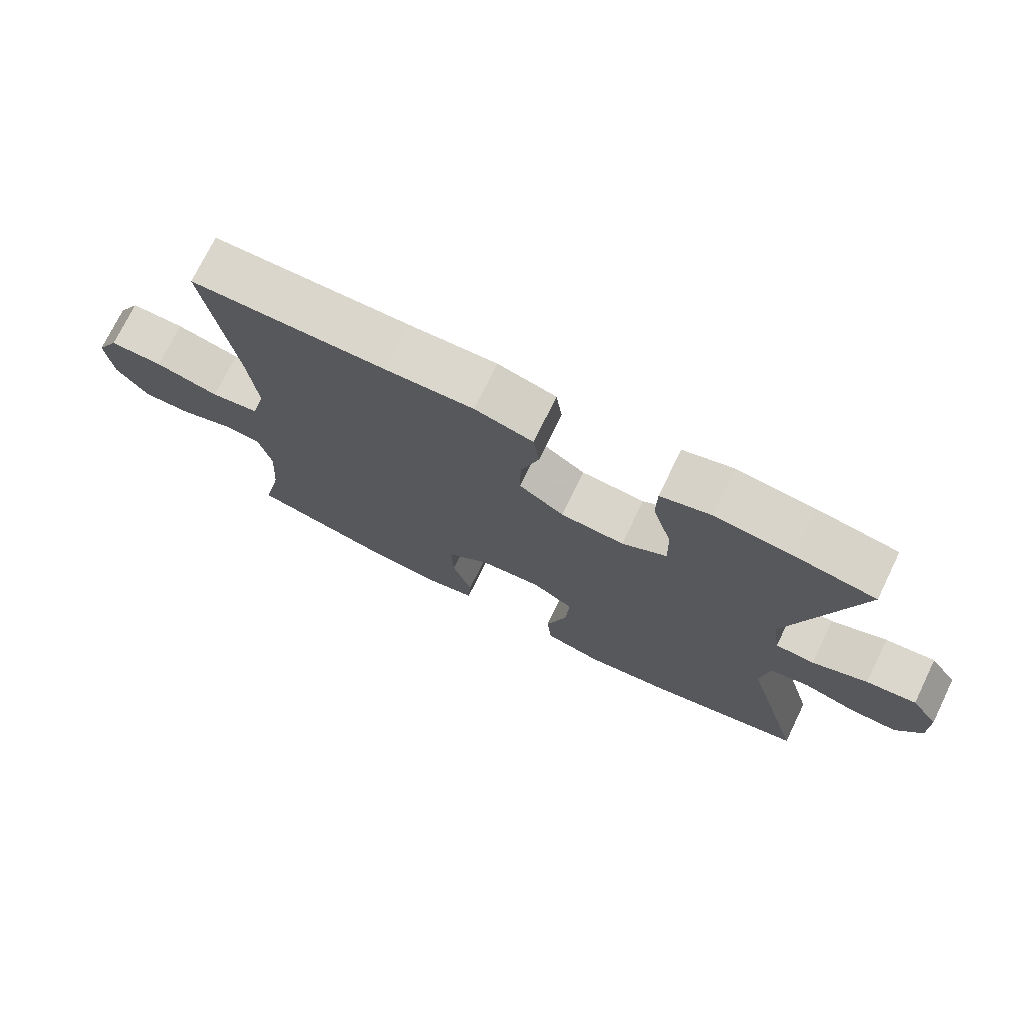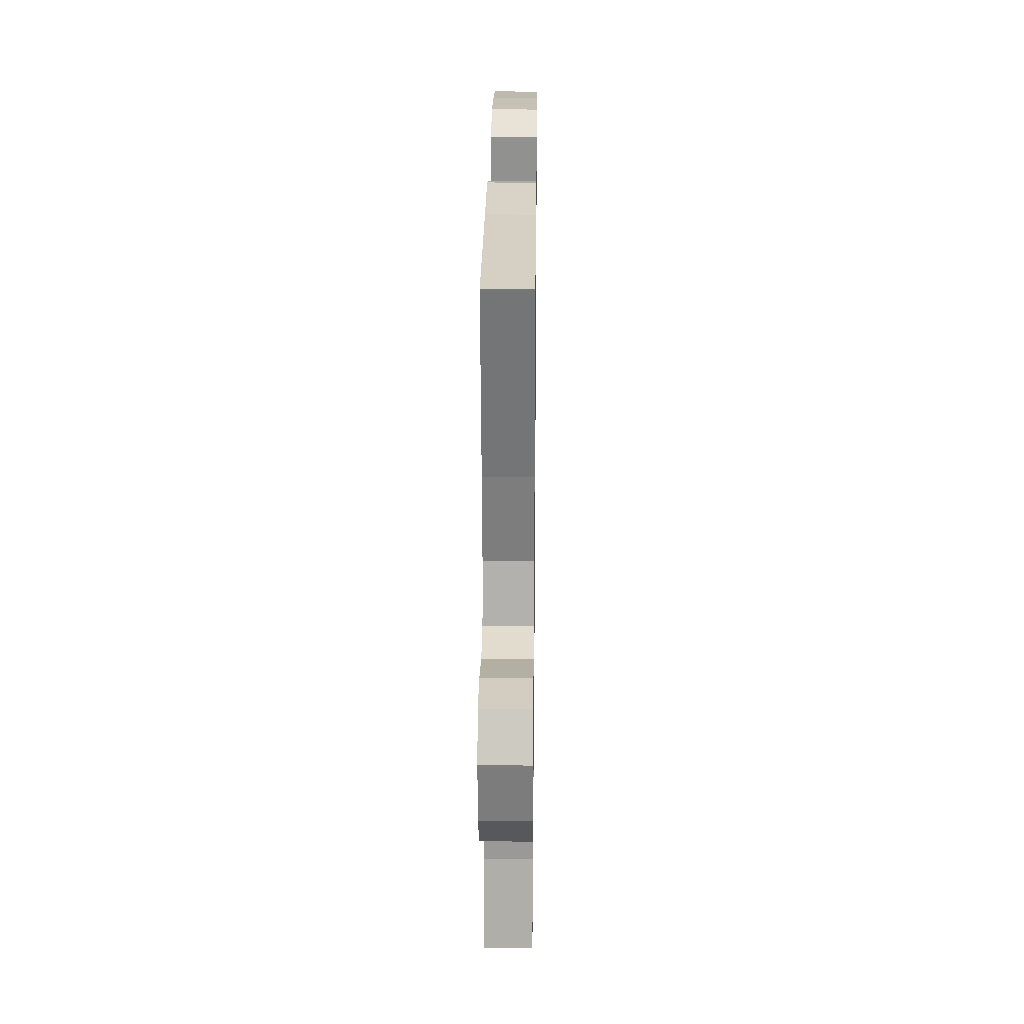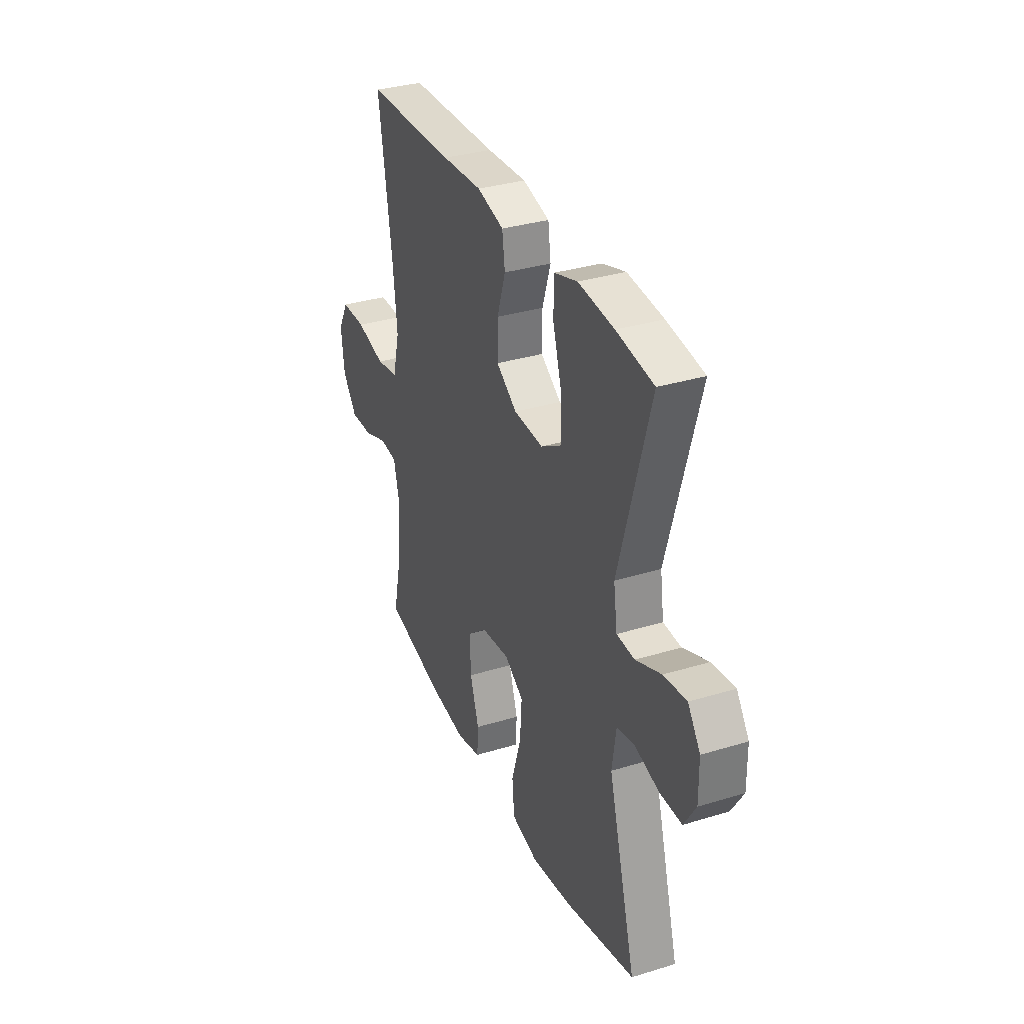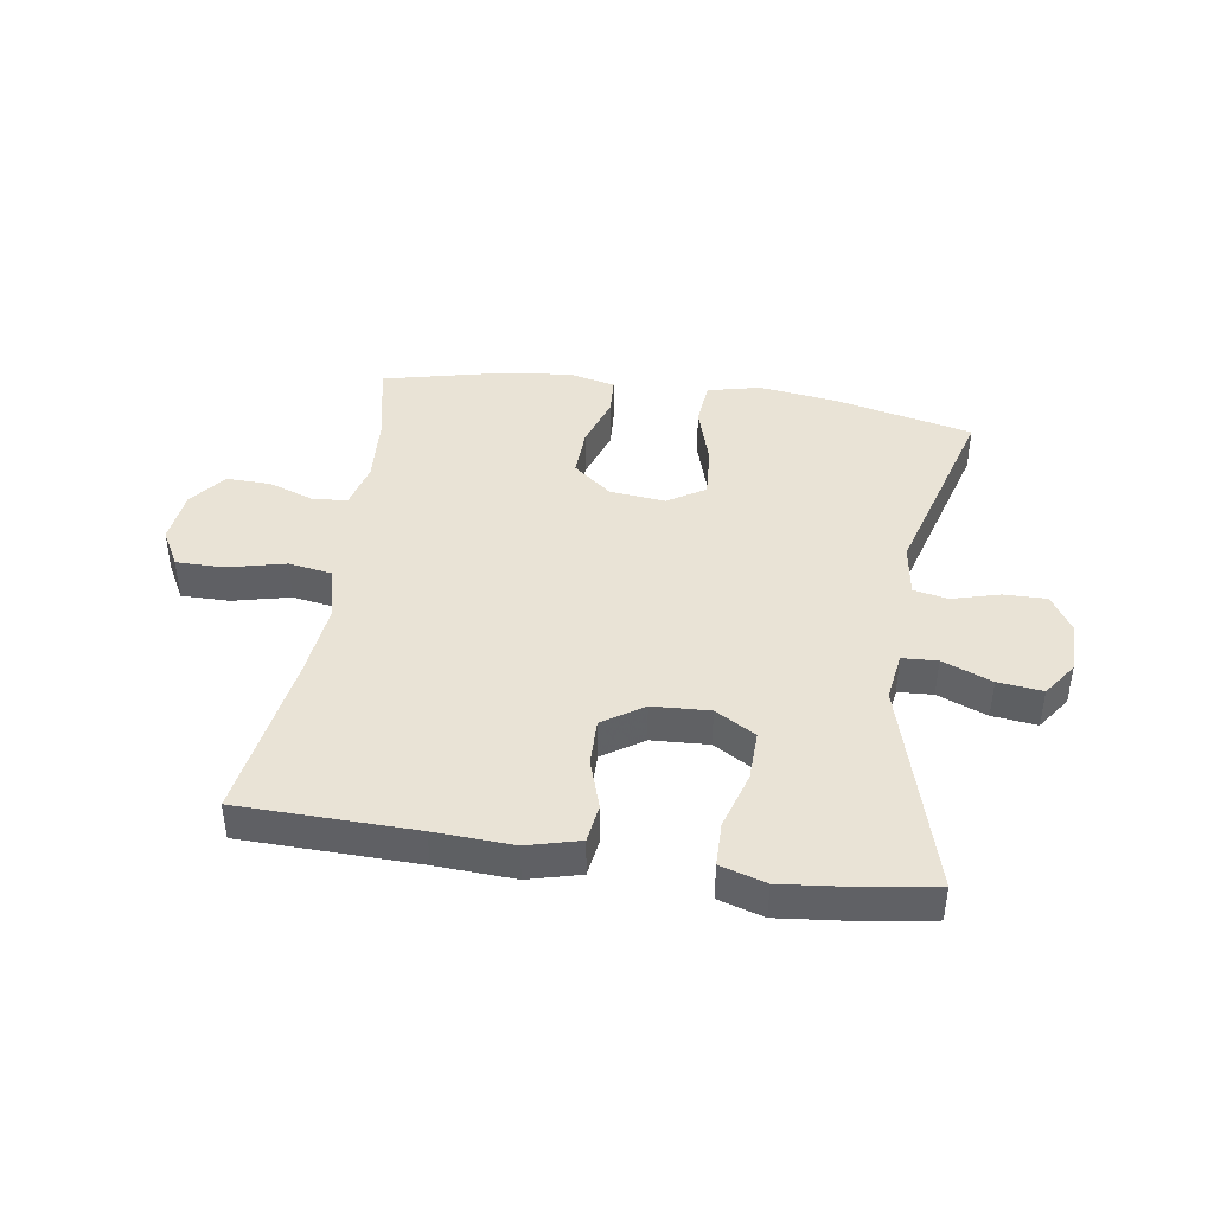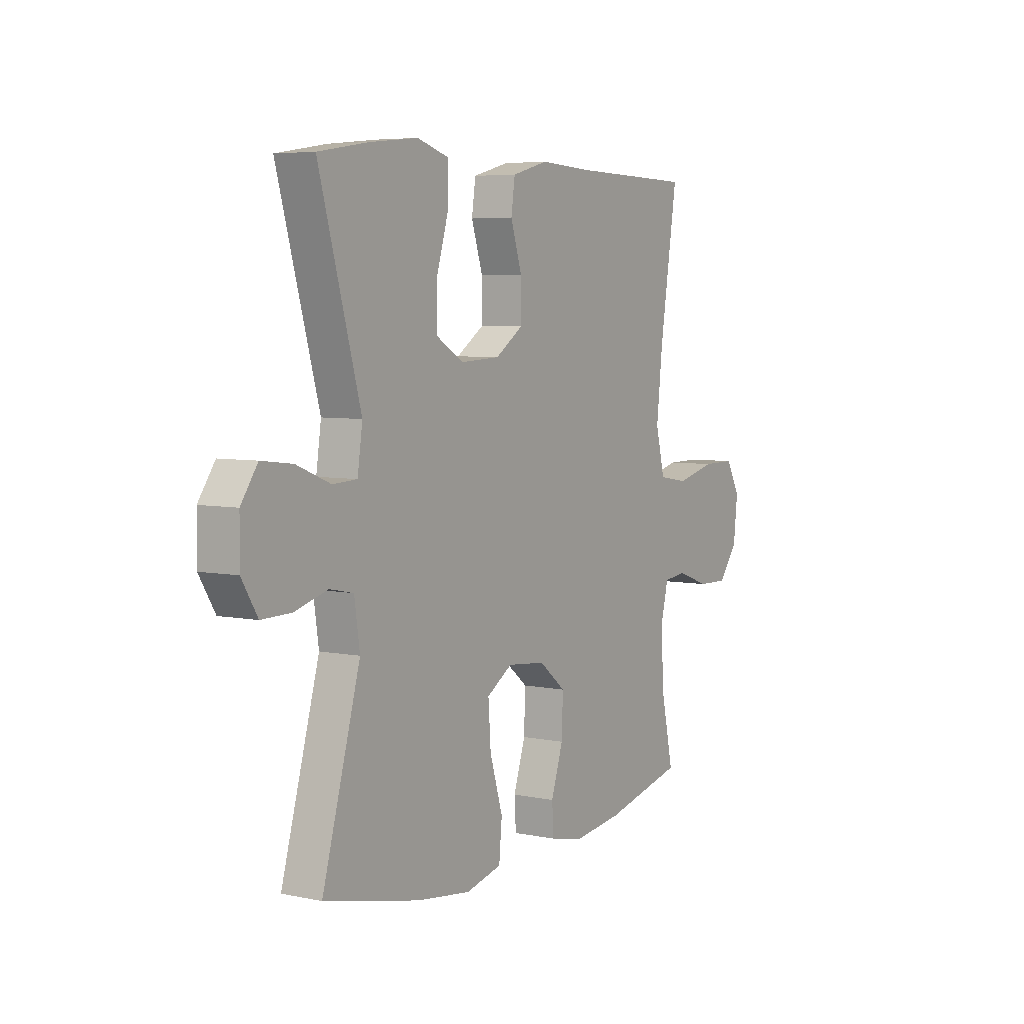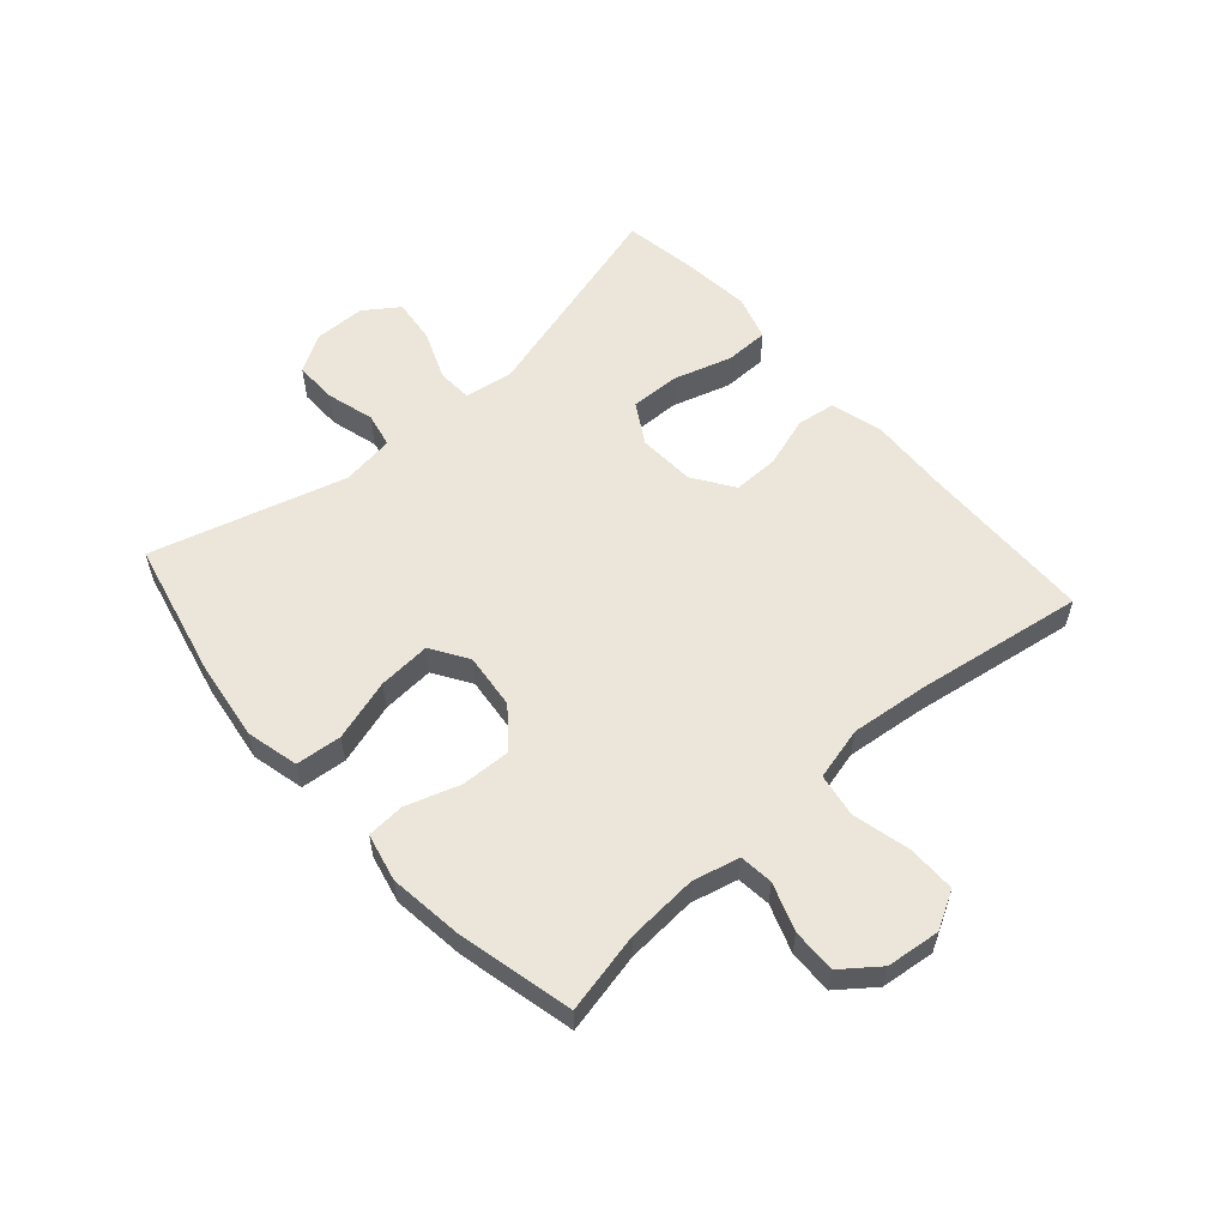
<metadata>
{"format":"obj","ext":"obj","renderer":"f3d","projection":"perspective","resolution":1024,"background":"white","views":[{"elev":73.8,"azim":26.0,"up":"+Z"},{"elev":24.7,"azim":-89.3,"up":"+Z"},{"elev":33.4,"azim":67.3,"up":"+Z"},{"elev":42.1,"azim":8.6,"up":"+Y"},{"elev":5.7,"azim":122.0,"up":"+Z"},{"elev":57.0,"azim":-131.5,"up":"+Y"}]}
</metadata>
<code>
v -0.5 0.07 -0.5
v -0.471 0.07 -0.367
v -0.463 0.07 -0.249
v -0.482 0.07 -0.172
v -0.538 0.07 -0.166
v -0.616 0.07 -0.194
v -0.689 0.07 -0.196
v -0.736 0.07 -0.135
v -0.746 0.07 -0.046
v -0.712 0.07 0.016
v -0.632 0.07 0.016
v -0.537 0.07 -0.007
v -0.465 0.07 0.005
v -0.443 0.07 0.093
v -0.457 0.07 0.223
v -0.5 0.07 0.5
v -0.208 0.07 0.507
v -0.078 0.07 0.514
v 0.009 0.07 0.491
v 0.018 0.07 0.427
v -0.009 0.07 0.343
v -0.01 0.07 0.266
v 0.057 0.07 0.221
v 0.152 0.07 0.216
v 0.219 0.07 0.256
v 0.217 0.07 0.339
v 0.188 0.07 0.435
v 0.189 0.07 0.508
v 0.264 0.07 0.531
v 0.38 0.07 0.519
v 0.5 0.07 0.5
v 0.4 0.07 0.146
v 0.412 0.07 0.065
v 0.47 0.07 0.062
v 0.552 0.07 0.095
v 0.626 0.07 0.104
v 0.666 0.07 0.047
v 0.667 0.07 -0.039
v 0.629 0.07 -0.101
v 0.558 0.07 -0.1
v 0.479 0.07 -0.078
v 0.422 0.07 -0.09
v 0.409 0.07 -0.178
v 0.5 0.07 -0.5
v 0.271 0.07 -0.553
v 0.14 0.07 -0.571
v 0.053 0.07 -0.55
v 0.046 0.07 -0.474
v 0.077 0.07 -0.372
v 0.083 0.07 -0.285
v 0.021 0.07 -0.246
v -0.071 0.07 -0.256
v -0.135 0.07 -0.308
v -0.132 0.07 -0.391
v -0.103 0.07 -0.479
v -0.107 0.07 -0.542
v -0.186 0.07 -0.56
v -0.307 0.07 -0.545
v -0.5 0 -0.5
v -0.471 0 -0.367
v -0.463 0 -0.249
v -0.482 0 -0.172
v -0.538 0 -0.166
v -0.616 0 -0.194
v -0.689 0 -0.196
v -0.736 0 -0.135
v -0.746 0 -0.046
v -0.712 0 0.016
v -0.632 0 0.016
v -0.537 0 -0.007
v -0.465 0 0.005
v -0.443 0 0.093
v -0.457 0 0.223
v -0.5 0 0.5
v -0.208 0 0.507
v -0.078 0 0.514
v 0.009 0 0.491
v 0.018 0 0.427
v -0.009 0 0.343
v -0.01 0 0.266
v 0.057 0 0.221
v 0.152 0 0.216
v 0.219 0 0.256
v 0.217 0 0.339
v 0.188 0 0.435
v 0.189 0 0.508
v 0.264 0 0.531
v 0.38 0 0.519
v 0.5 0 0.5
v 0.4 0 0.146
v 0.412 0 0.065
v 0.47 0 0.062
v 0.552 0 0.095
v 0.626 0 0.104
v 0.666 0 0.047
v 0.667 0 -0.039
v 0.629 0 -0.101
v 0.558 0 -0.1
v 0.479 0 -0.078
v 0.422 0 -0.09
v 0.409 0 -0.178
v 0.5 0 -0.5
v 0.271 0 -0.553
v 0.14 0 -0.571
v 0.053 0 -0.55
v 0.046 0 -0.474
v 0.077 0 -0.372
v 0.083 0 -0.285
v 0.021 0 -0.246
v -0.071 0 -0.256
v -0.135 0 -0.308
v -0.132 0 -0.391
v -0.103 0 -0.479
v -0.107 0 -0.542
v -0.186 0 -0.56
v -0.307 0 -0.545
f 57 58 1 2
f 54 55 56 57
f 53 54 57 2
f 52 53 2 3
f 51 52 3 4
f 46 47 48 49
f 46 49 50
f 43 44 45 46
f 42 43 46 50
f 38 39 40 41
f 36 37 38 41
f 34 35 36 41
f 33 34 41 42
f 32 33 42 50
f 26 27 28 29
f 25 26 29 30
f 18 19 20 21
f 17 18 21 22
f 15 16 17 22
f 14 15 22 23
f 9 10 11 12
f 9 12 13
f 8 9 13
f 5 6 7 8
f 4 5 8 13
f 51 4 13 14
f 25 30 31 32
f 24 25 32 50
f 24 50 51
f 14 23 24 51
f 60 59 116 115
f 115 114 113 112
f 60 115 112 111
f 61 60 111 110
f 62 61 110 109
f 107 106 105 104
f 108 107 104
f 104 103 102 101
f 108 104 101 100
f 99 98 97 96
f 99 96 95 94
f 99 94 93 92
f 100 99 92 91
f 108 100 91 90
f 87 86 85 84
f 88 87 84 83
f 79 78 77 76
f 80 79 76 75
f 80 75 74 73
f 81 80 73 72
f 70 69 68 67
f 71 70 67
f 71 67 66
f 66 65 64 63
f 71 66 63 62
f 72 71 62 109
f 90 89 88 83
f 108 90 83 82
f 109 108 82
f 109 82 81 72
f 1 59 60 2
f 2 60 61 3
f 3 61 62 4
f 4 62 63 5
f 5 63 64 6
f 6 64 65 7
f 7 65 66 8
f 8 66 67 9
f 9 67 68 10
f 10 68 69 11
f 11 69 70 12
f 12 70 71 13
f 13 71 72 14
f 14 72 73 15
f 15 73 74 16
f 16 74 75 17
f 17 75 76 18
f 18 76 77 19
f 19 77 78 20
f 20 78 79 21
f 21 79 80 22
f 22 80 81 23
f 23 81 82 24
f 24 82 83 25
f 25 83 84 26
f 26 84 85 27
f 27 85 86 28
f 28 86 87 29
f 29 87 88 30
f 30 88 89 31
f 31 89 90 32
f 32 90 91 33
f 33 91 92 34
f 34 92 93 35
f 35 93 94 36
f 36 94 95 37
f 37 95 96 38
f 38 96 97 39
f 39 97 98 40
f 40 98 99 41
f 41 99 100 42
f 42 100 101 43
f 43 101 102 44
f 44 102 103 45
f 45 103 104 46
f 46 104 105 47
f 47 105 106 48
f 48 106 107 49
f 49 107 108 50
f 50 108 109 51
f 51 109 110 52
f 52 110 111 53
f 53 111 112 54
f 54 112 113 55
f 55 113 114 56
f 56 114 115 57
f 57 115 116 58
f 58 116 59 1

</code>
